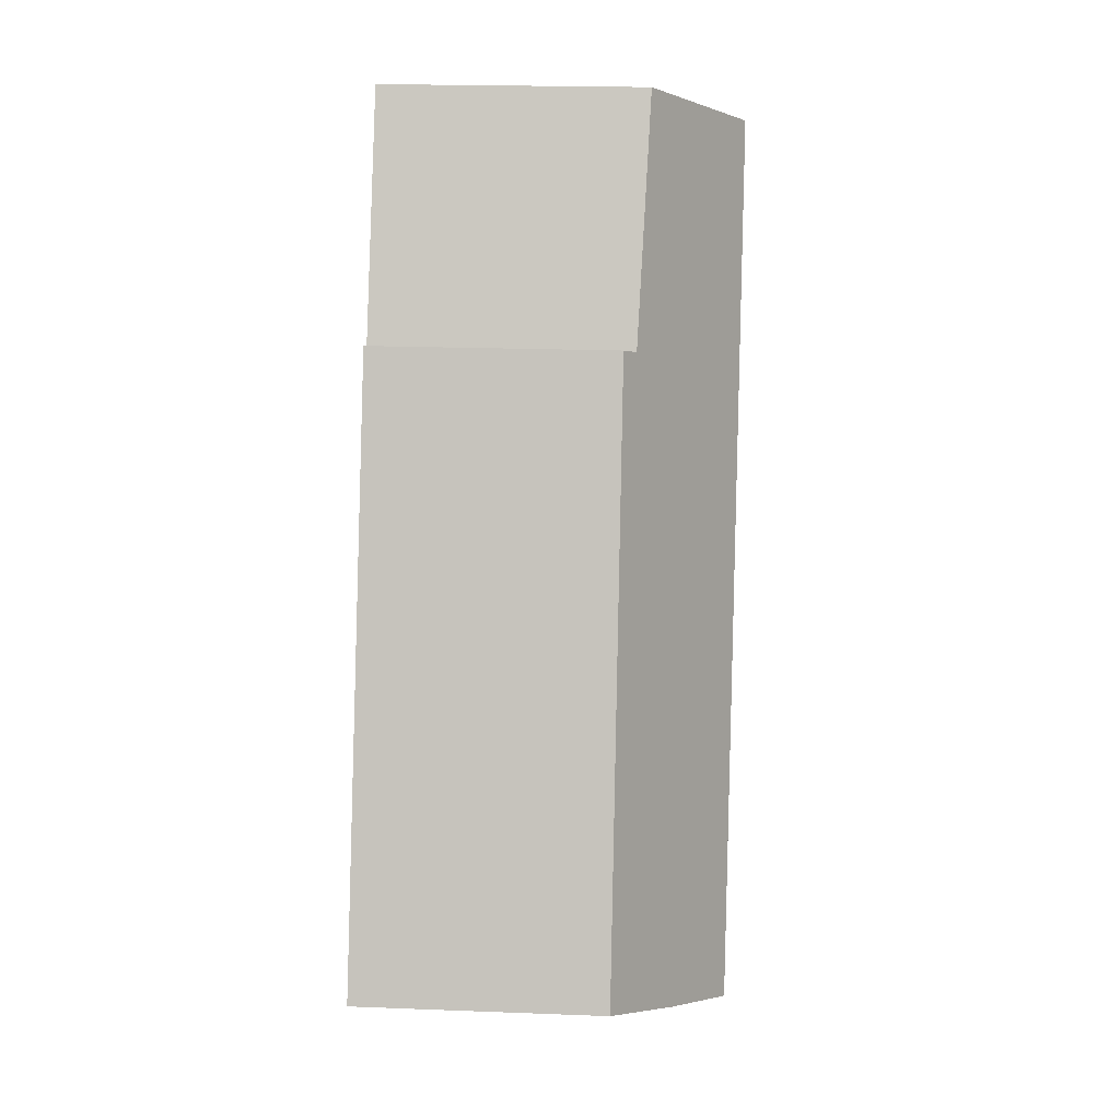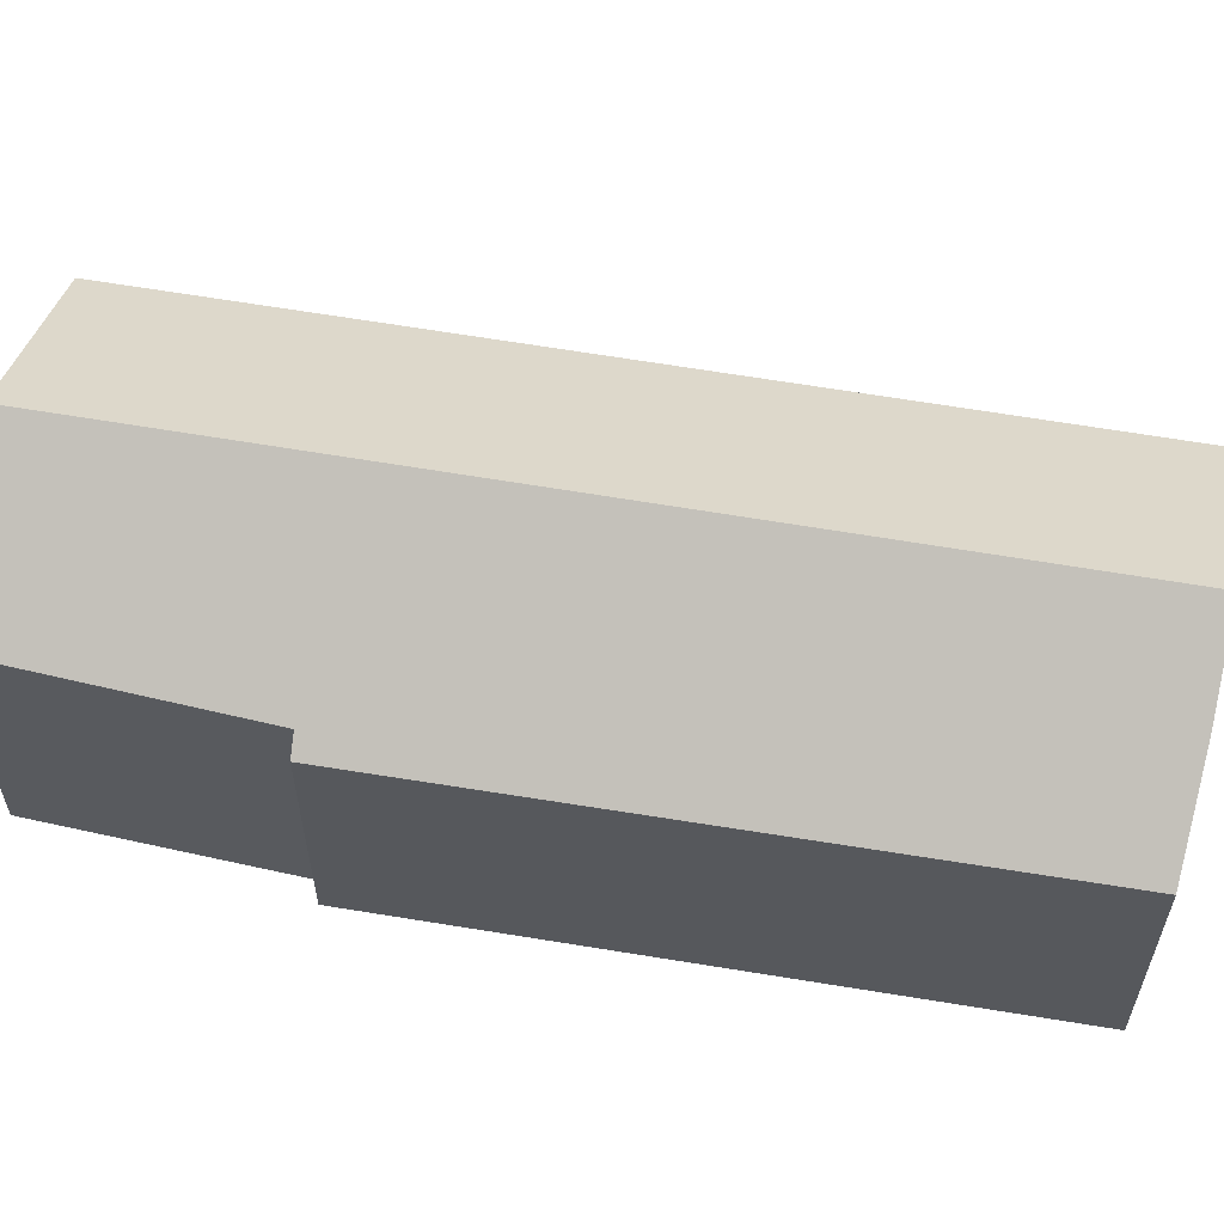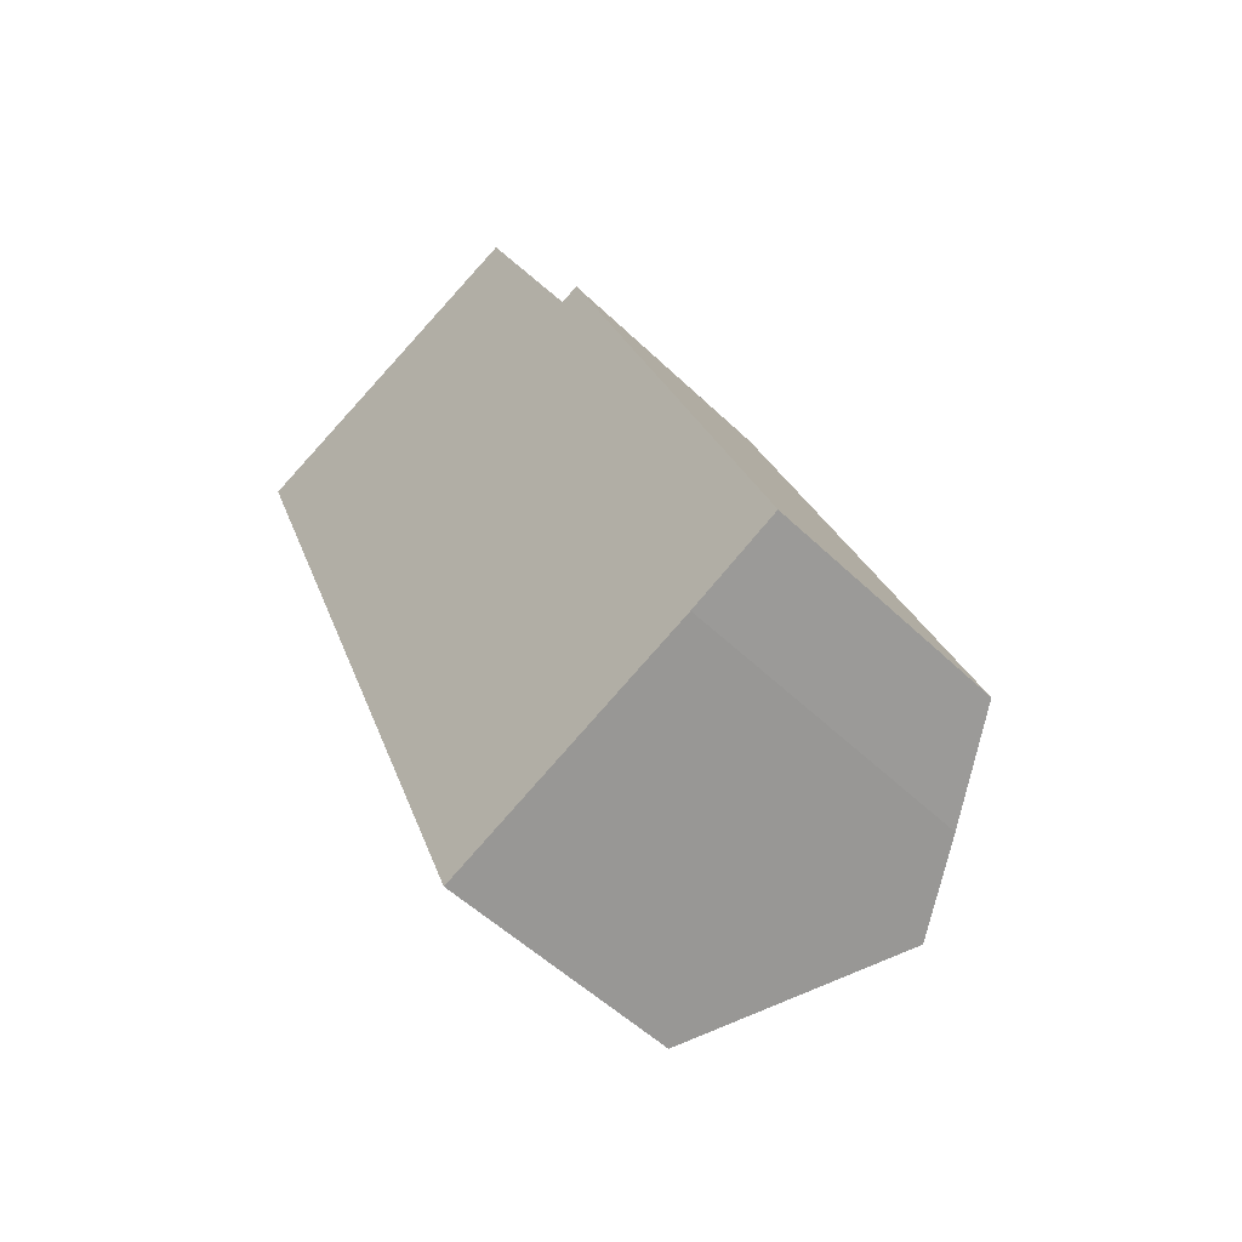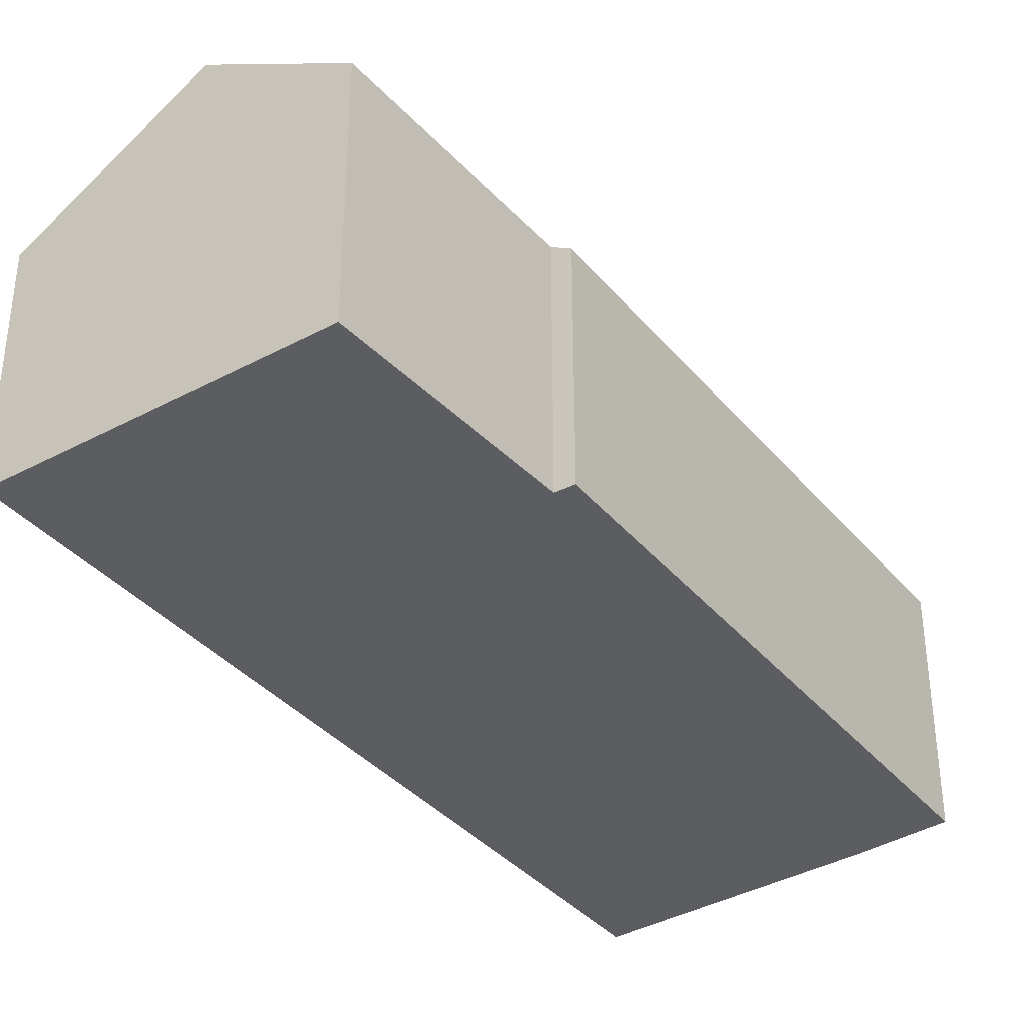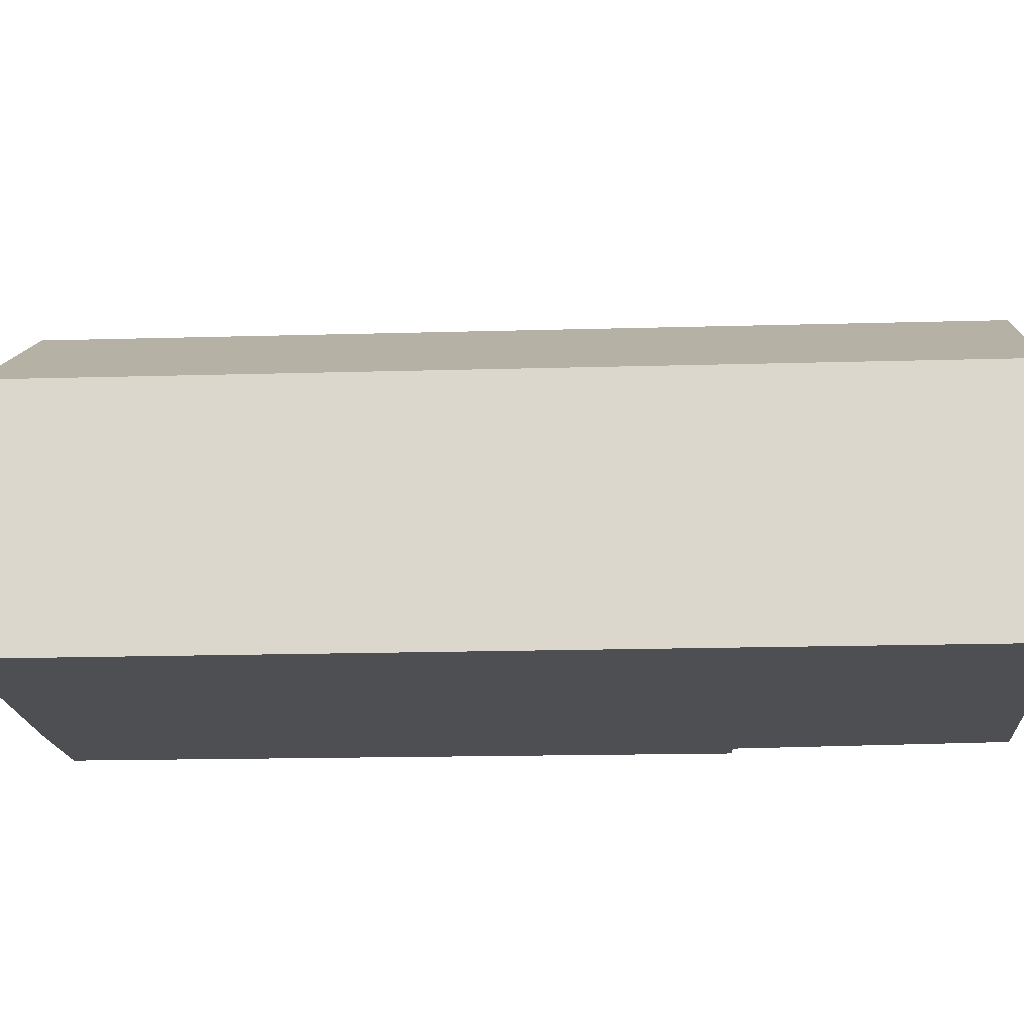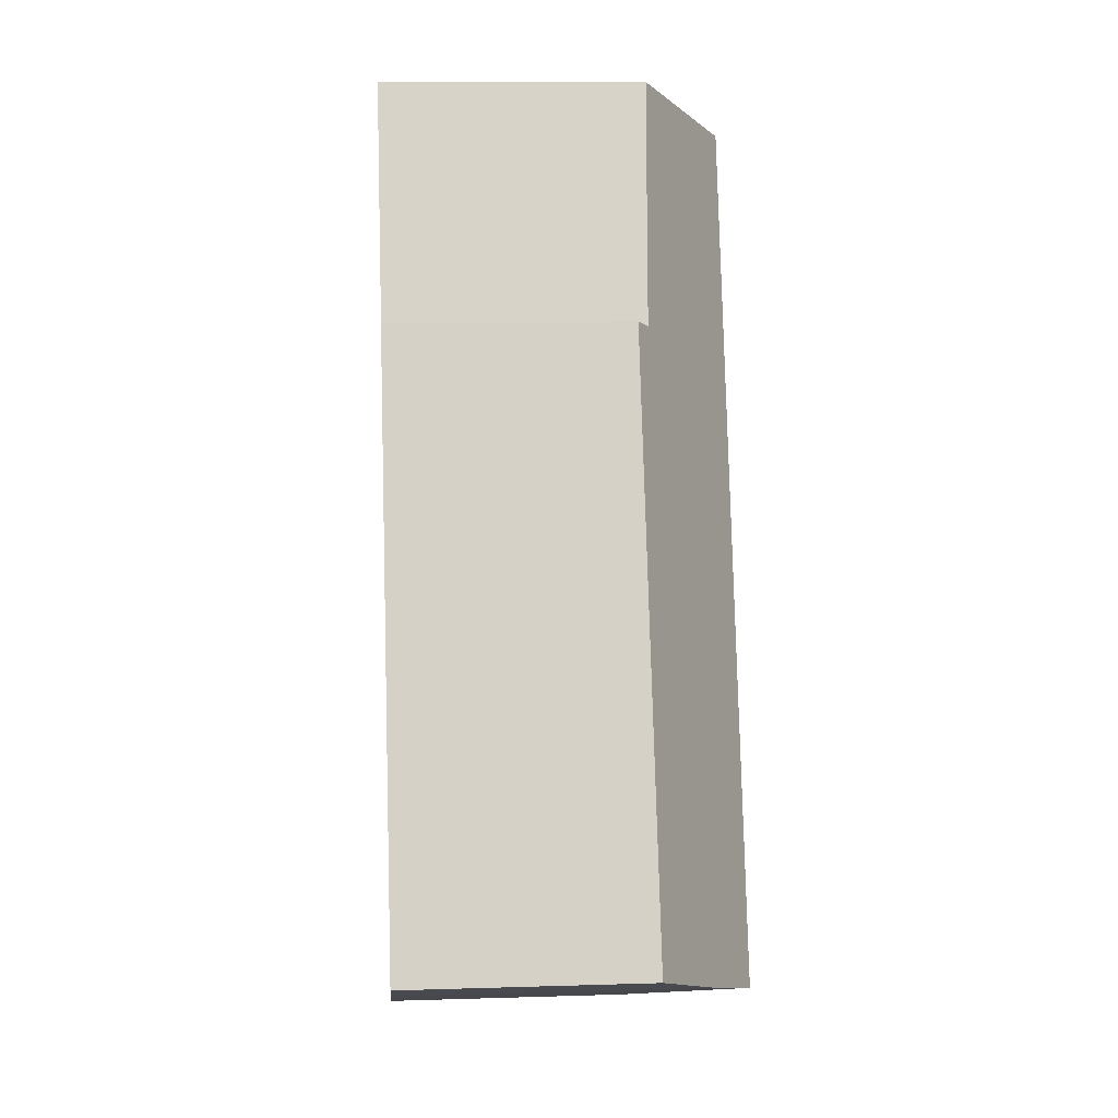
<metadata>
{"format":"obj","ext":"obj","renderer":"f3d","projection":"perspective","resolution":1024,"background":"white","views":[{"elev":20.4,"azim":94.0,"up":"+Z"},{"elev":60.6,"azim":79.0,"up":"+Y"},{"elev":-52.3,"azim":44.0,"up":"+Z"},{"elev":-36.9,"azim":13.9,"up":"+Y"},{"elev":-18.2,"azim":-107.8,"up":"+Y"},{"elev":11.1,"azim":85.7,"up":"+Z"}]}
</metadata>
<code>
v  2.001 3.781 -5.215
v  7.689 5.516 -11.79
v  4.965 3.781 -12.94
v  0.157 3.781 -0.41
v  0 3.781 2.315e-16
v  2.761 5.516 1.047
v  10.29 3.846 -10.64
v  6.604 3.987 -1.701
v  6.896 3.806 -1.601
v  5.006 4.105 1.899
v  8.912 4.737 -11.28
v  8.912 6.908e-16 -11.28
v  4.965 7.922e-16 -12.94
v  7.689 7.222e-16 -11.79
v  10.29 6.515e-16 -10.64
v  2.001 3.193e-16 -5.215
v  0.157 2.511e-17 -0.41
v  0 0 0
v  2.761 -6.411e-17 1.047
v  5.006 -1.163e-16 1.899
v  6.604 1.042e-16 -1.701
v  6.896 9.803e-17 -1.601
g defaultobject
f 1 2 3
f 2 1 4
f 2 4 5
f 2 5 6
f 7 8 9
f 8 6 10
f 6 8 2
f 2 8 7
f 2 7 11
f 11 3 2
f 3 11 12
f 3 12 13
f 13 12 14
f 7 12 11
f 12 7 15
f 13 1 3
f 1 13 16
f 1 16 4
f 4 16 17
f 4 17 5
f 5 17 18
f 18 6 5
f 6 18 10
f 10 18 19
f 10 19 20
f 21 9 8
f 9 21 22
f 20 8 10
f 8 20 21
f 9 15 7
f 15 9 22
f 17 19 18
f 19 17 16
f 19 16 20
f 20 16 21
f 21 16 13
f 21 13 22
f 22 13 15
f 15 13 14
f 15 14 12

</code>
